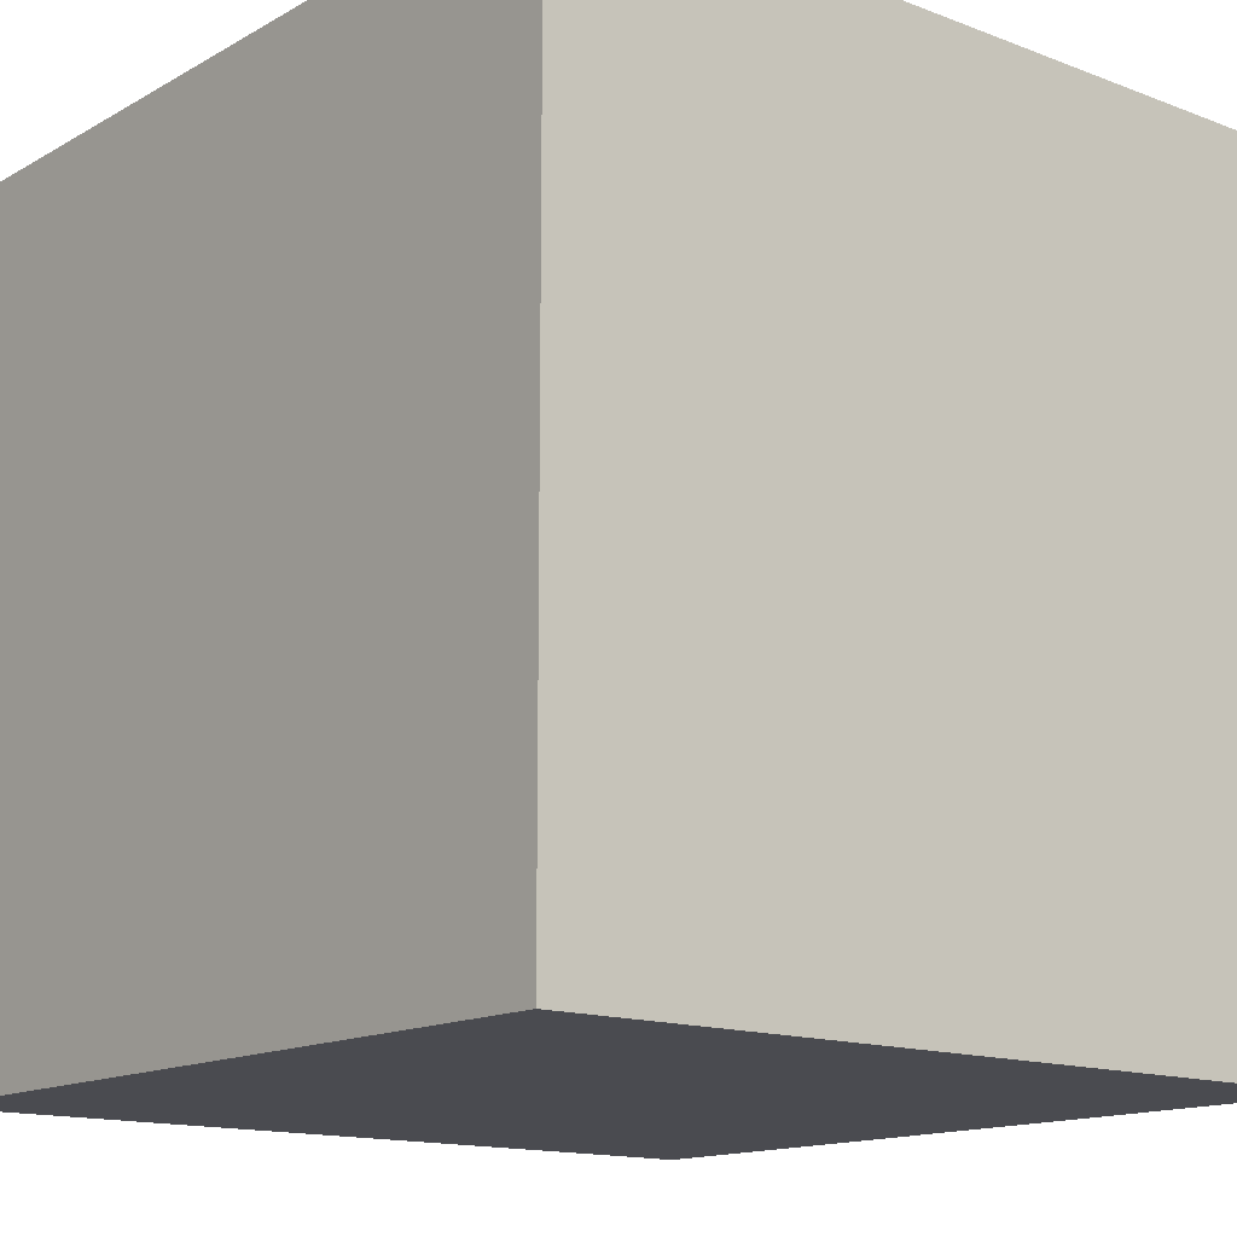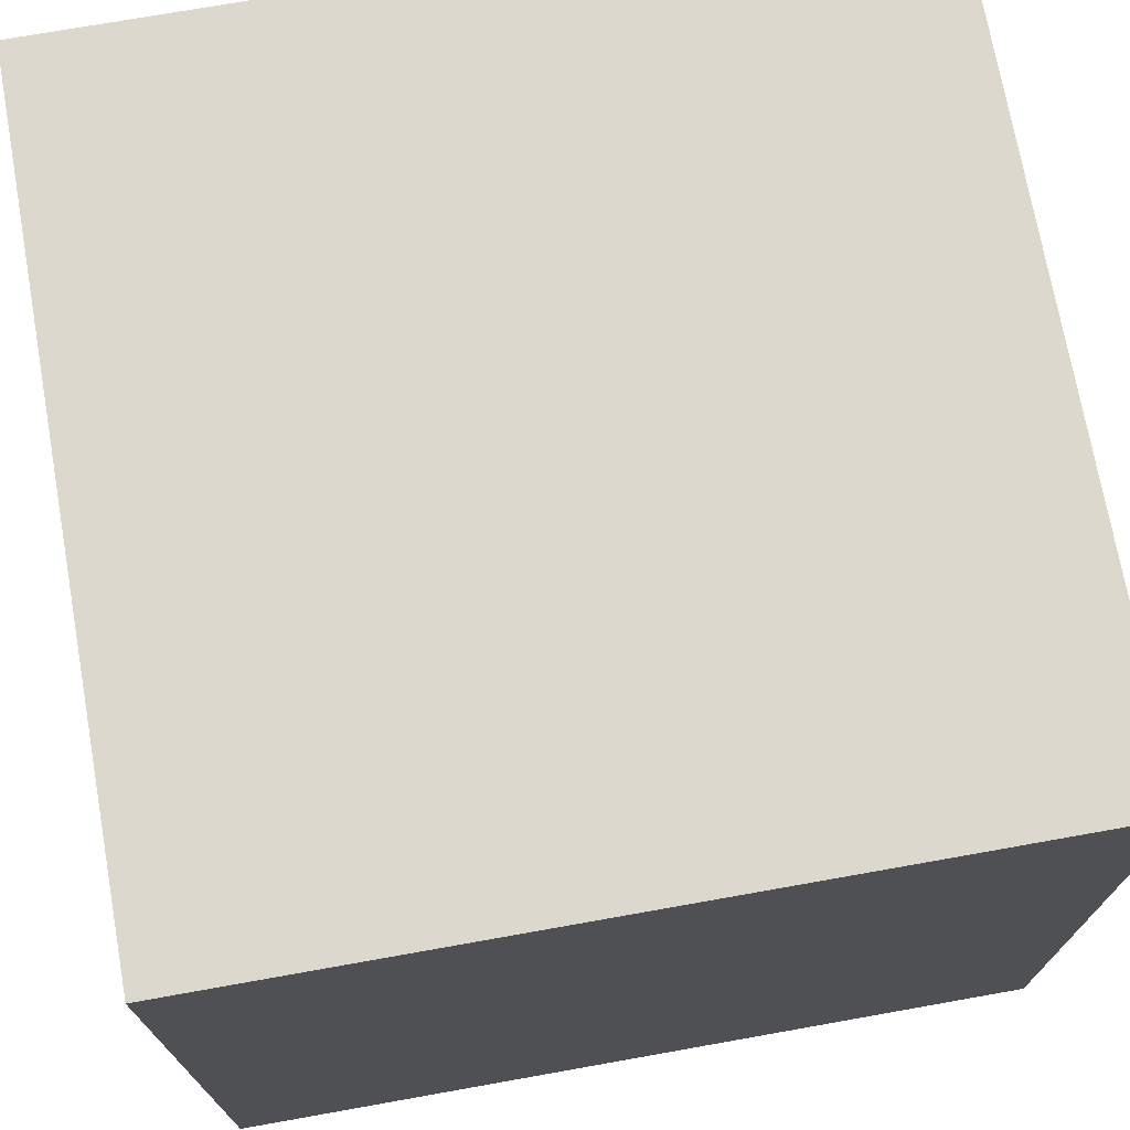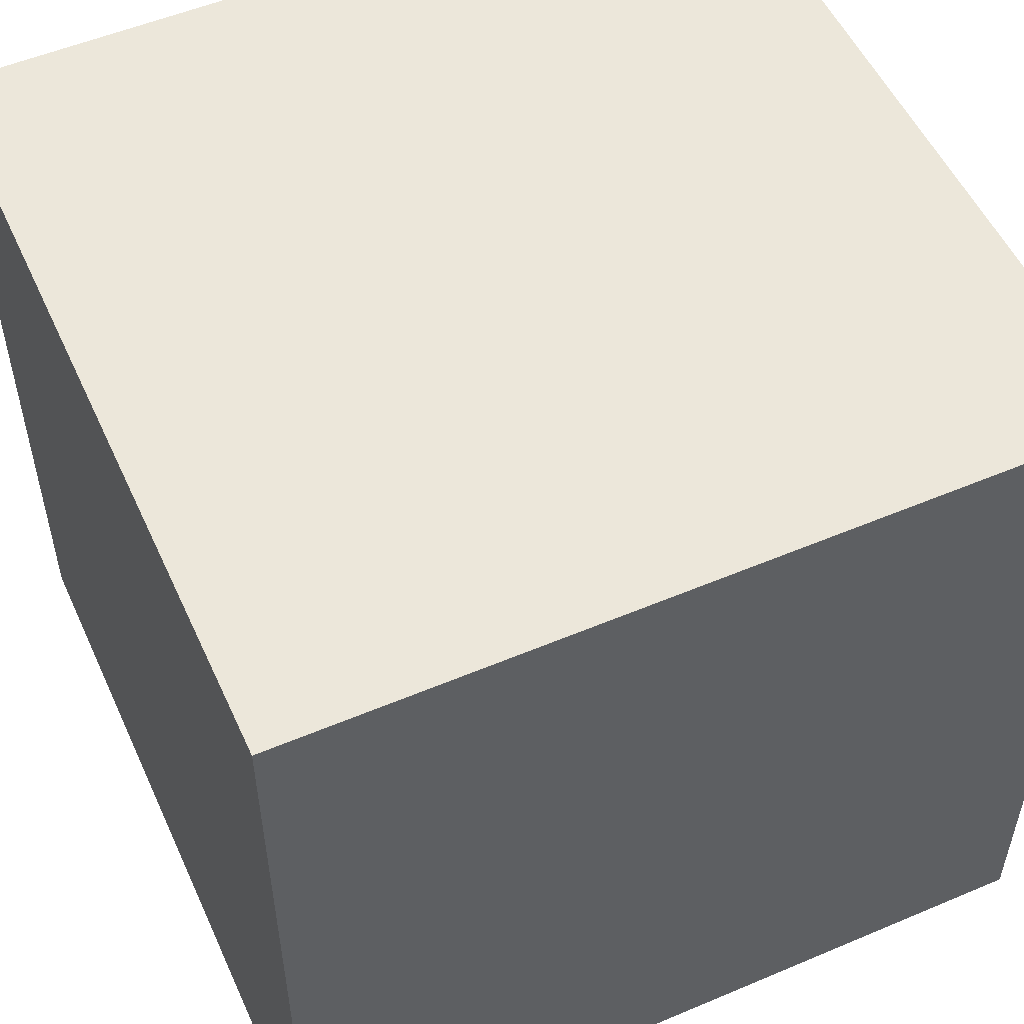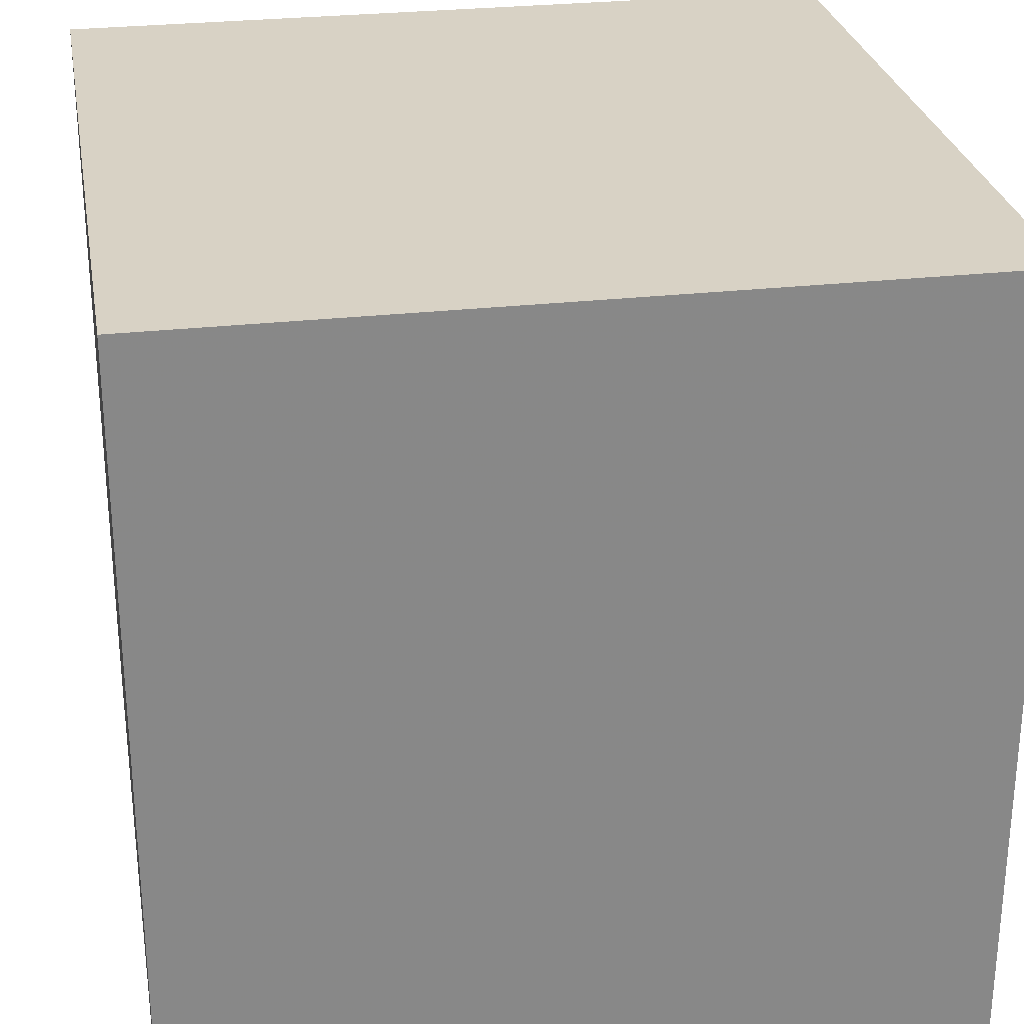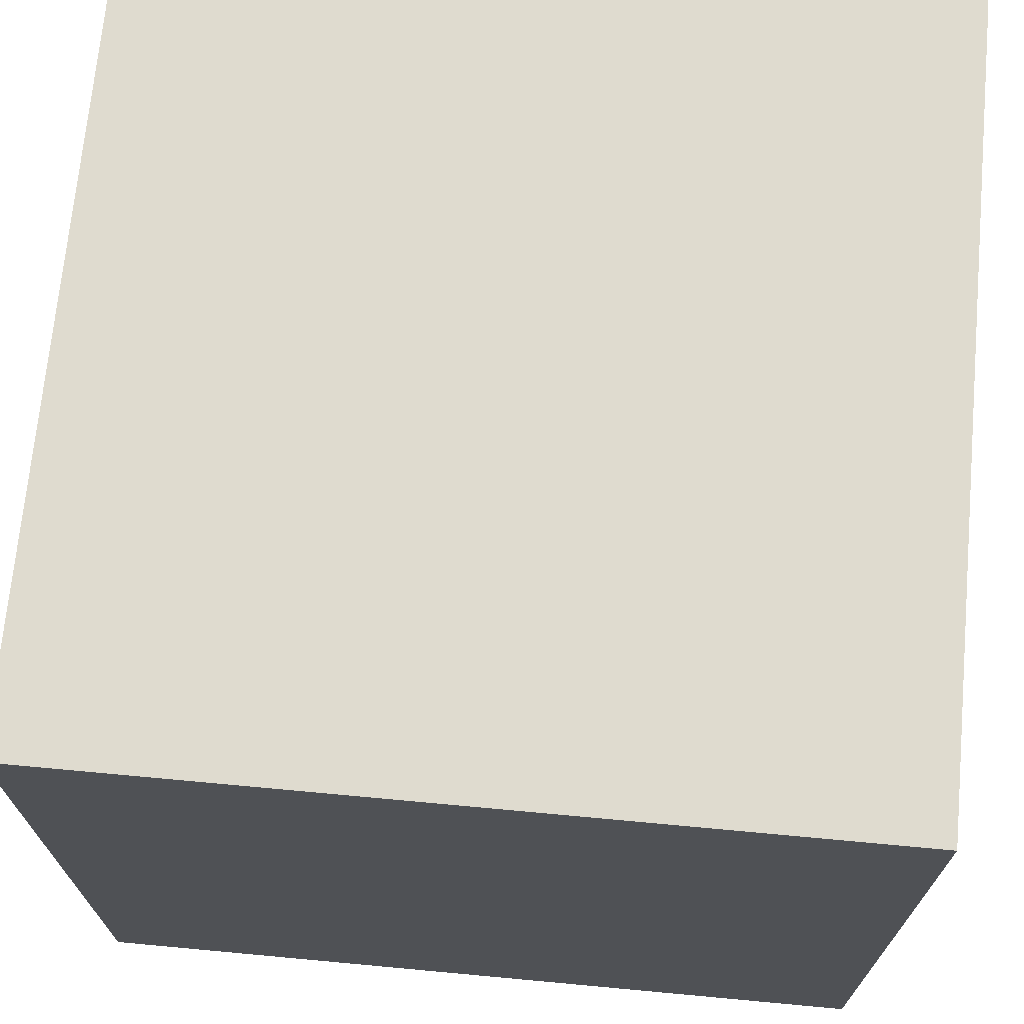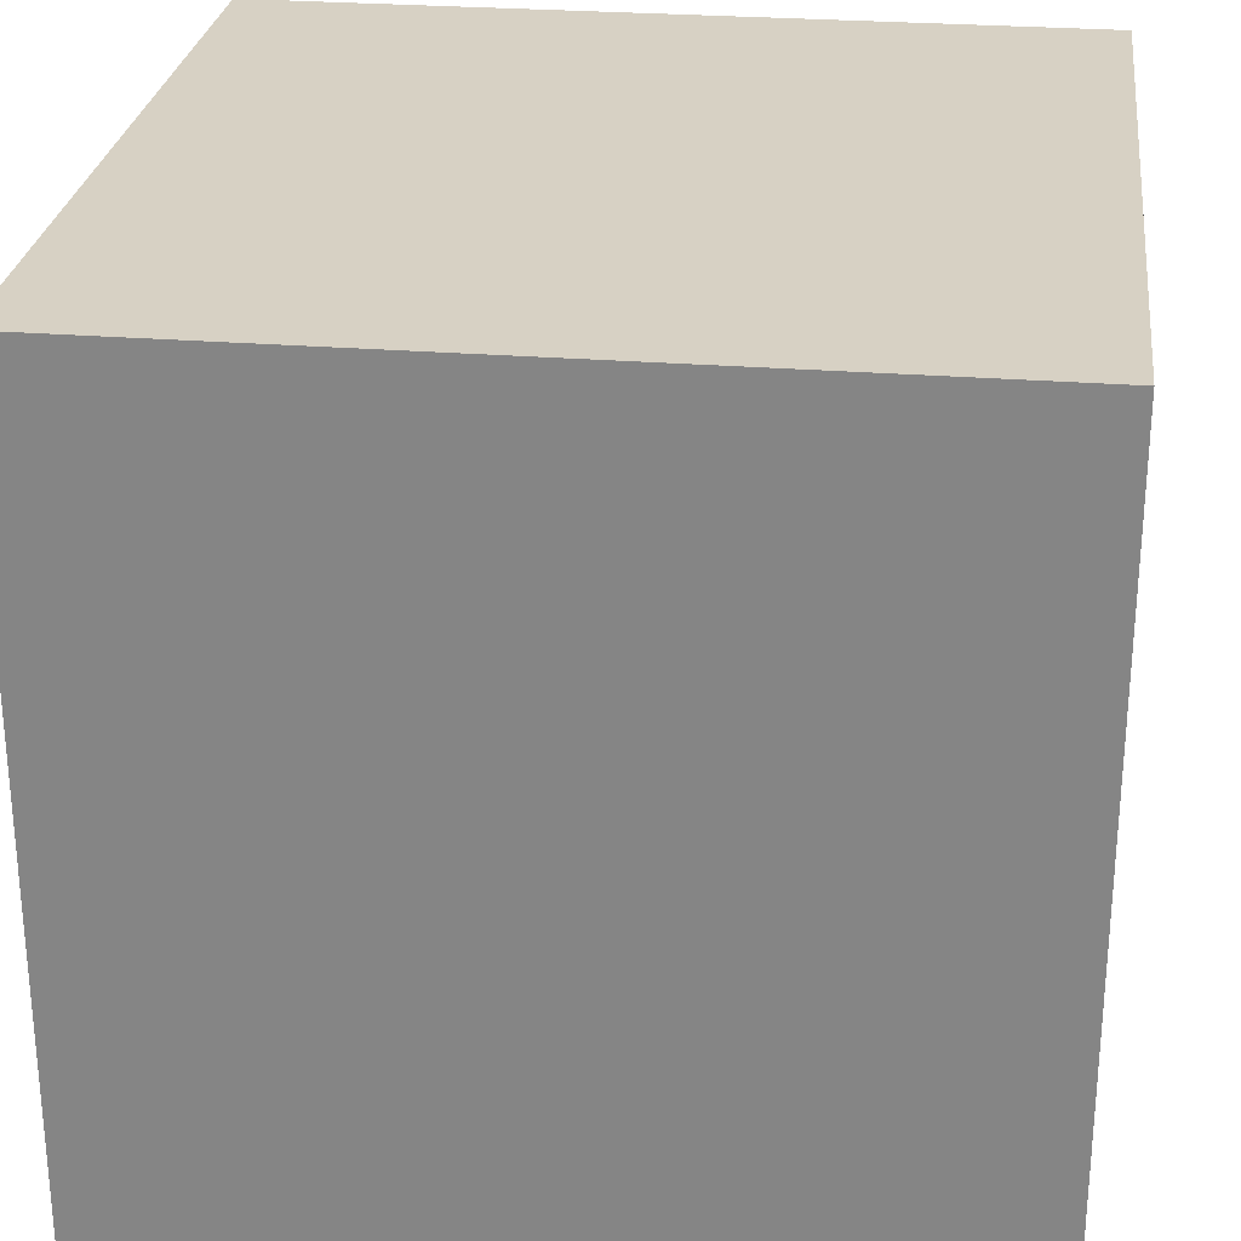
<metadata>
{"format":"obj","ext":"obj","renderer":"f3d","projection":"perspective","resolution":1024,"background":"white","views":[{"elev":-14.4,"azim":50.3,"up":"+Y"},{"elev":72.6,"azim":79.9,"up":"+Y"},{"elev":53.5,"azim":-24.3,"up":"+Y"},{"elev":27.7,"azim":80.1,"up":"+Z"},{"elev":70.3,"azim":-174.7,"up":"+Y"},{"elev":27.1,"azim":-83.0,"up":"+Y"}]}
</metadata>
<code>
v -0.5 -0.5 -0.5
v -0.5 -0.5 0.5
v -0.5 0.5 -0.5
v -0.5 0.5 0.5
v 0.5 -0.5 -0.5
v 0.5 -0.5 0.5
v 0.5 0.5 -0.5
v 0.5 0.5 0.5
f 1 7 5
f 1 3 7
f 1 4 3
f 1 2 4
f 3 8 7
f 3 4 8
f 5 7 8
f 5 8 6
f 1 5 6
f 1 6 2
f 2 6 8
f 2 8 4

</code>
